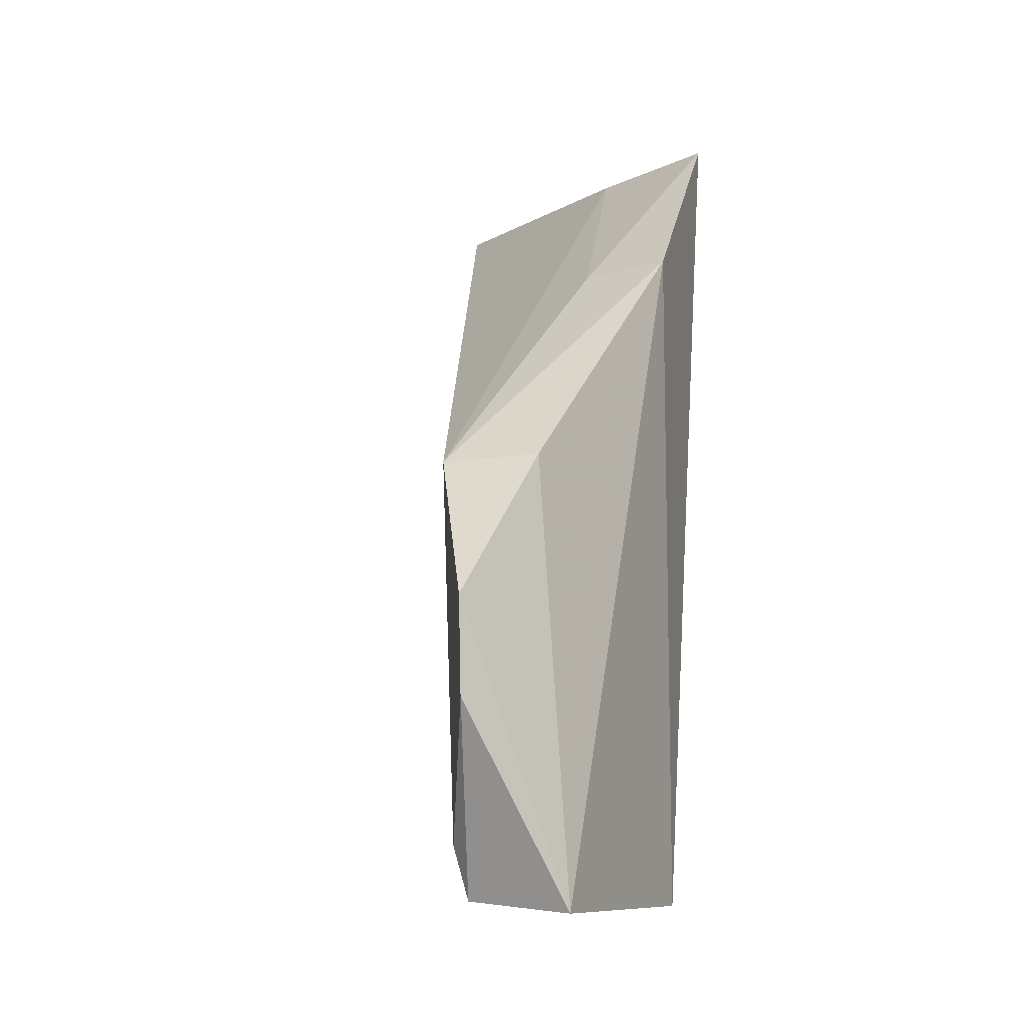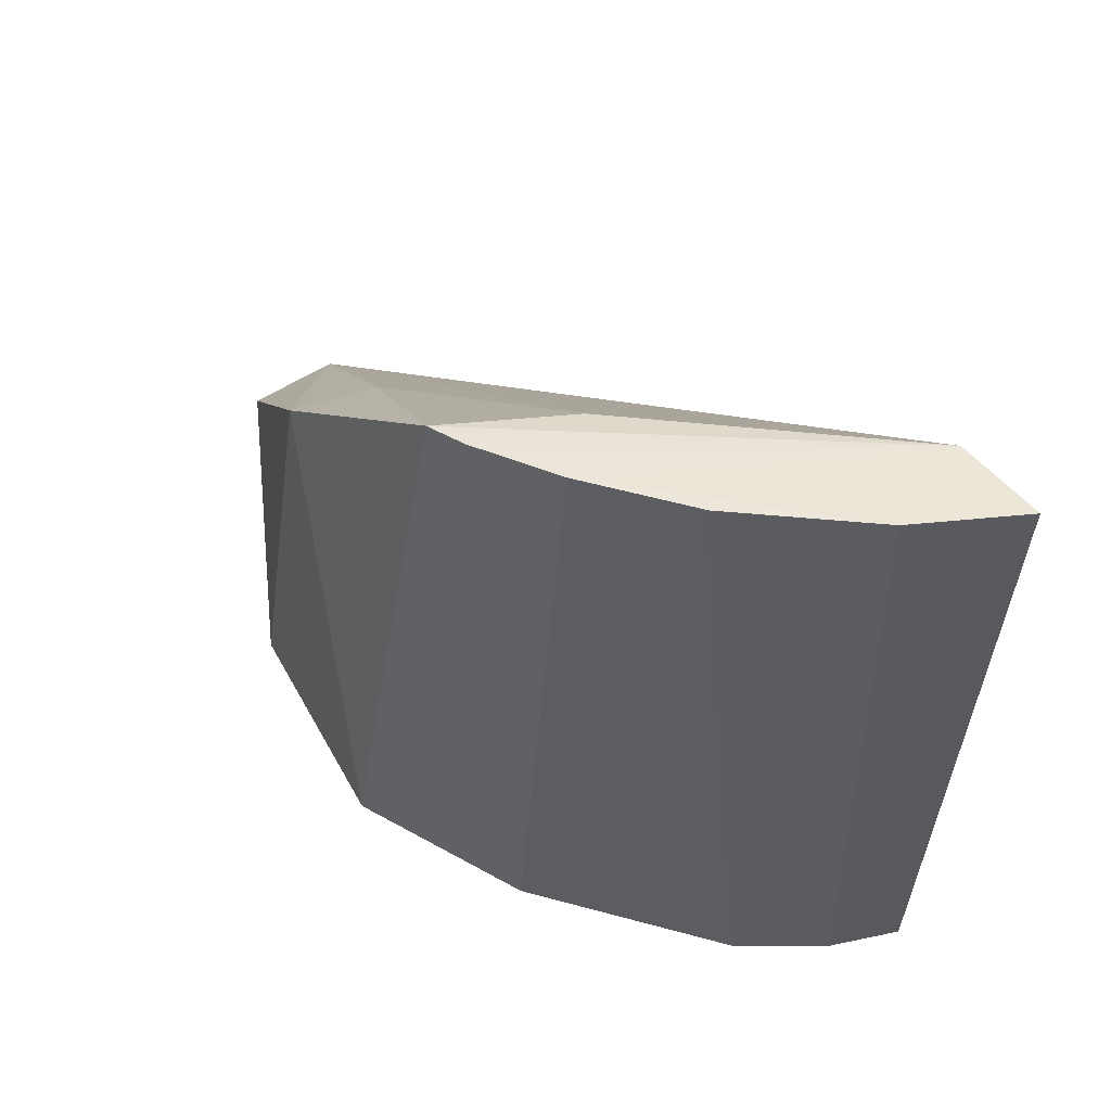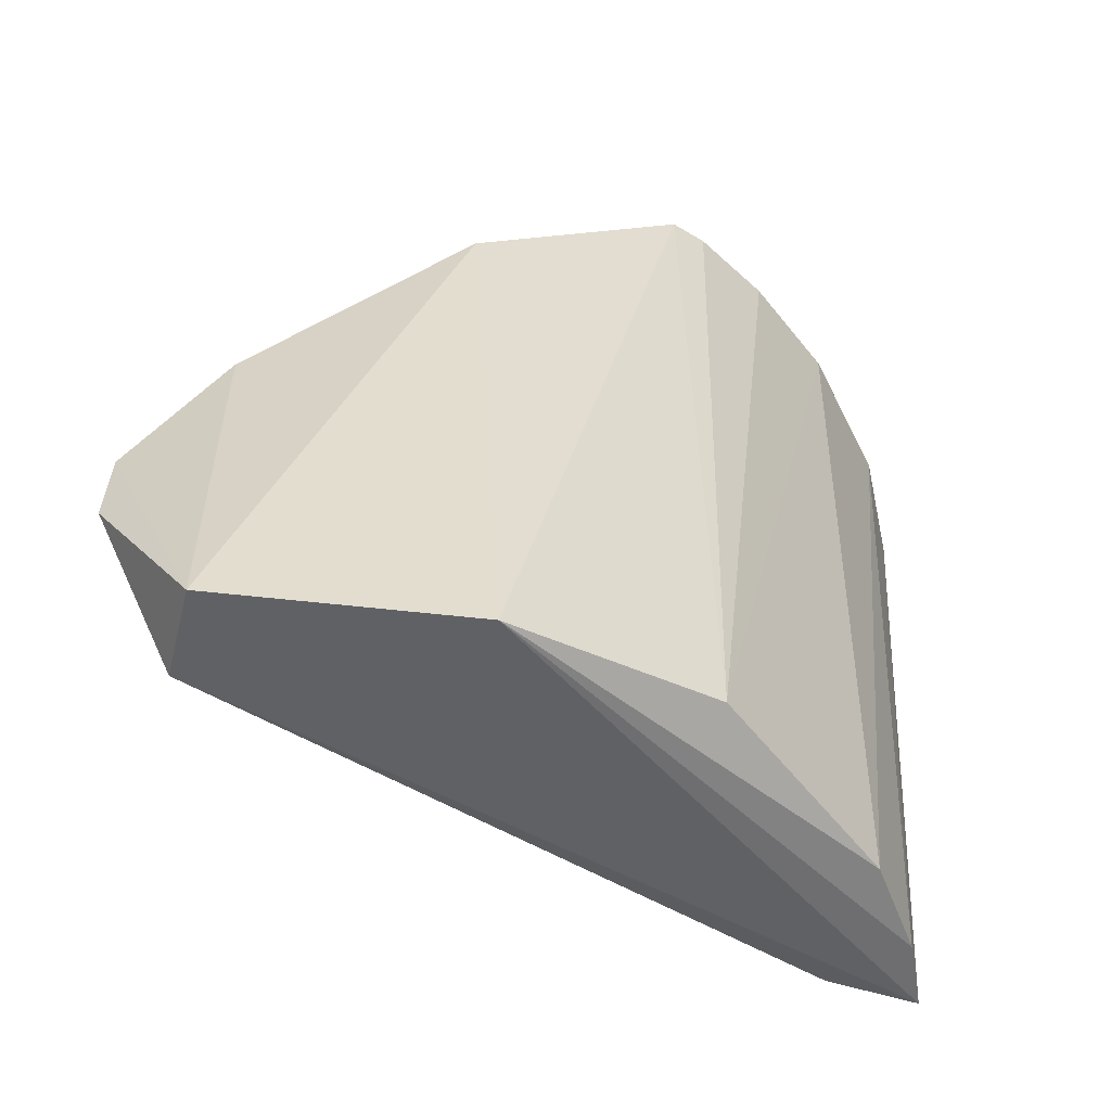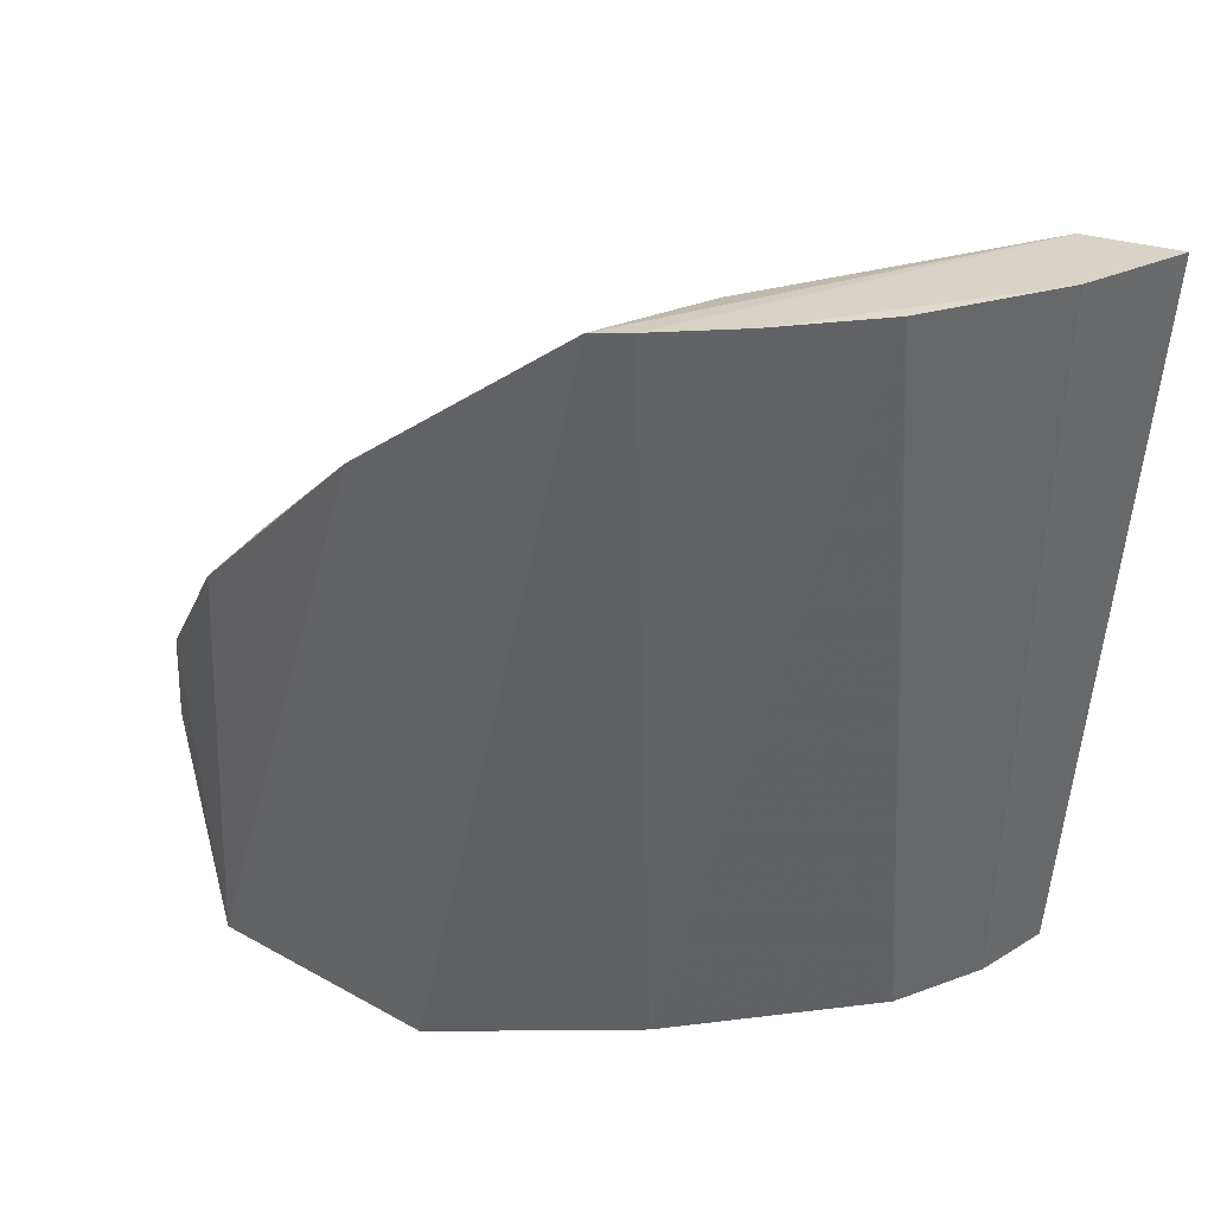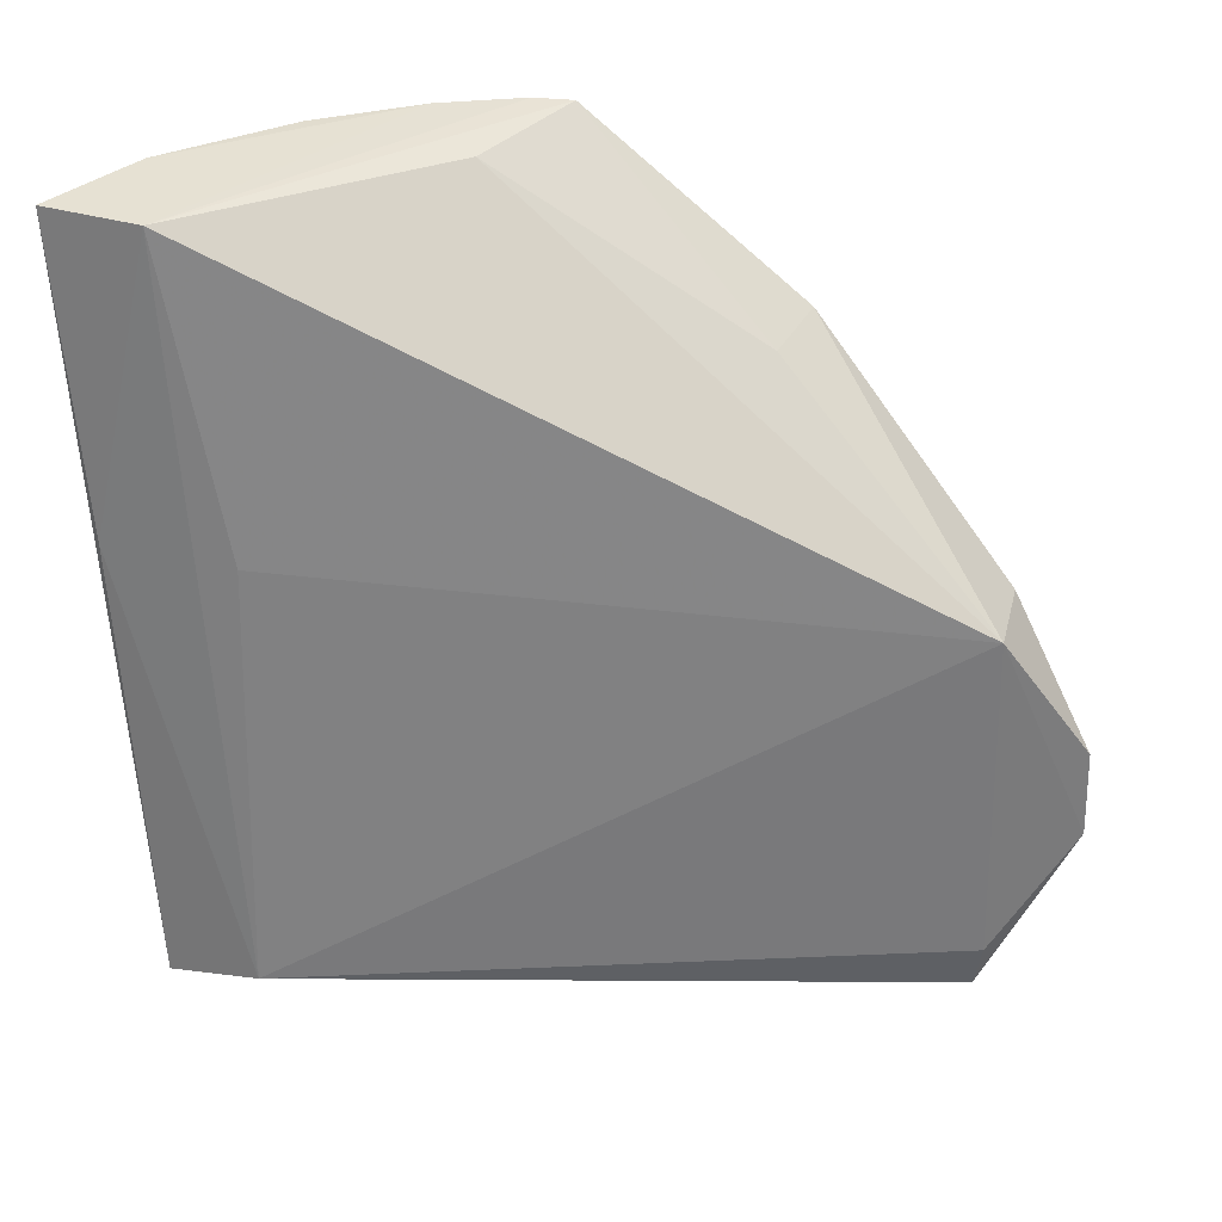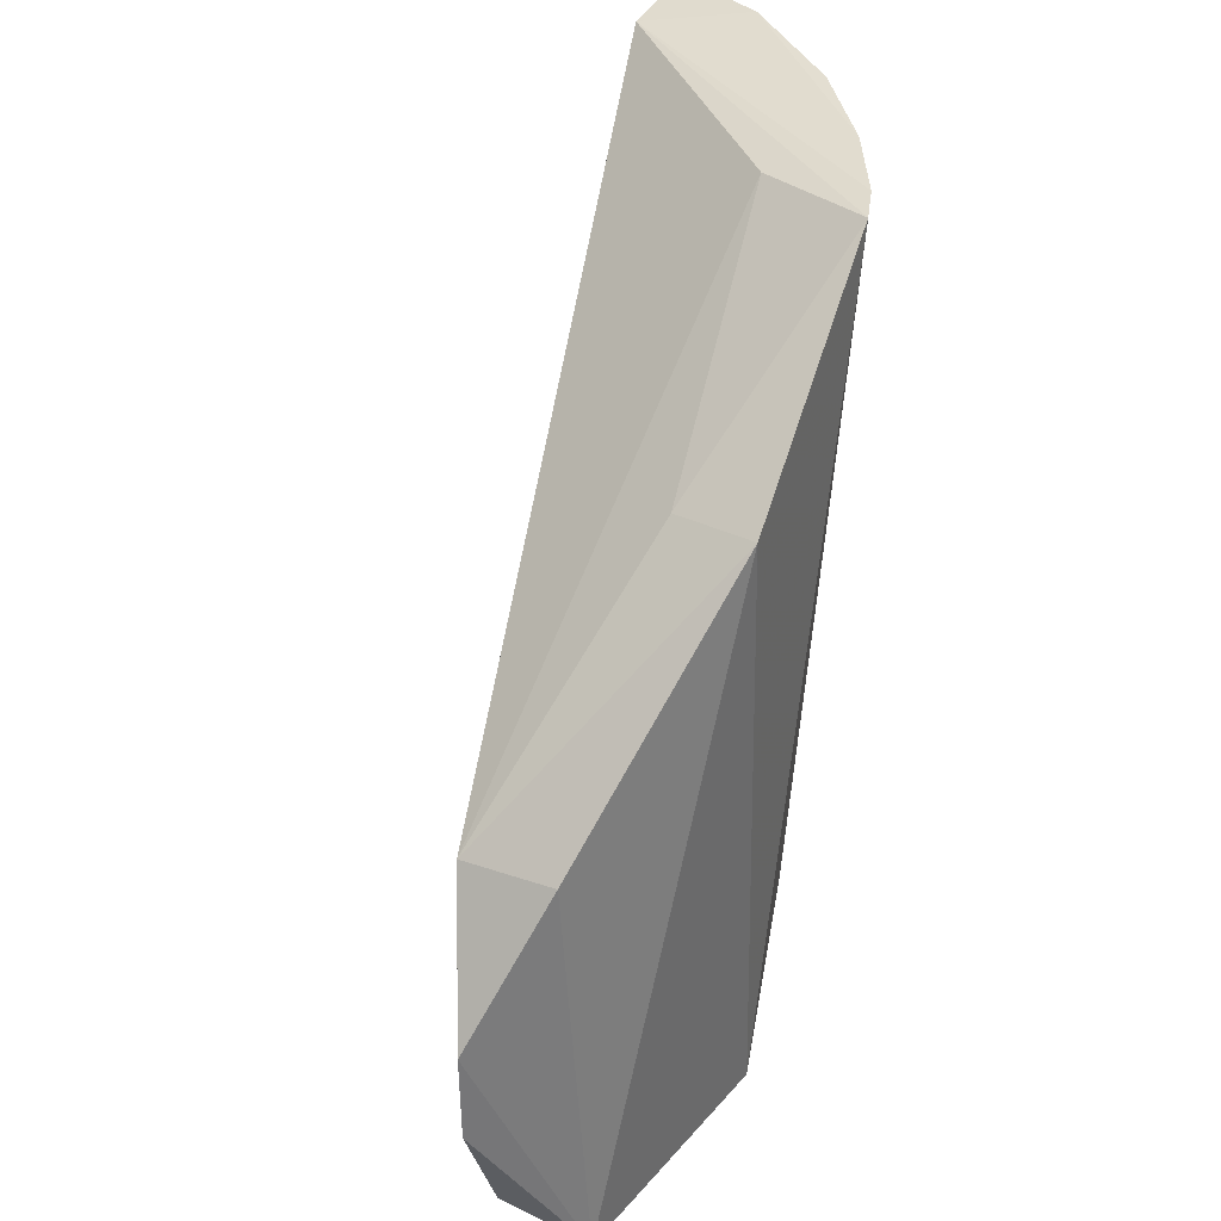
<metadata>
{"format":"obj","ext":"obj","renderer":"f3d","projection":"perspective","resolution":1024,"background":"white","views":[{"elev":-8.2,"azim":25.1,"up":"+Z"},{"elev":52.4,"azim":152.0,"up":"+Z"},{"elev":-56.2,"azim":83.2,"up":"+Z"},{"elev":36.0,"azim":126.3,"up":"+Z"},{"elev":30.7,"azim":-67.0,"up":"+Z"},{"elev":36.9,"azim":35.3,"up":"+Z"}]}
</metadata>
<code>
v 0.175 -0.1706 0.2196
v 0.1963 -0.1381 0.1258
v 0.1863 0.007061 0.4027
v 0.05427 0.1114 0.4018
v 0.0579 0.06311 0.1449
v 0.1565 -0.1447 0.2643
v 0.2001 -0.06623 0.3422
v 0.1644 -0.1422 0.1291
v 0.1643 0.01489 0.1415
v 0.05841 0.07997 0.3993
v 0.1868 -0.1397 0.2655
v 0.1713 -0.06479 0.3394
v 0.0536 0.09333 0.1429
v 0.1759 -0.1711 0.1894
v 0.1611 -0.1458 0.1459
v 0.1963 -0.0537 0.1259
v 0.1336 0.07075 0.4049
v 0.06177 0.0609 0.2934
v 0.1435 0.02012 0.3979
v 0.05262 0.1018 0.2978
v 0.1079 0.07023 0.1414
v 0.1645 -0.04963 0.1291
v 0.1616 0.04309 0.4049
v 0.07803 0.08609 0.1416
v 0.1802 0.01888 0.4039
v 0.09125 0.09854 0.4043
f 11 1 2
f 11 2 7
f 11 7 6
f 11 6 1
f 12 7 3
f 12 6 7
f 13 8 5
f 14 8 2
f 14 2 1
f 14 1 6
f 15 6 5
f 15 5 8
f 15 14 6
f 15 8 14
f 16 7 2
f 16 9 3
f 16 3 7
f 18 10 5
f 18 5 6
f 18 6 10
f 19 10 6
f 19 6 12
f 19 12 3
f 19 3 10
f 20 10 4
f 20 4 13
f 20 13 5
f 20 5 10
f 21 9 16
f 21 17 9
f 22 8 13
f 22 13 16
f 22 16 2
f 22 2 8
f 23 9 17
f 24 21 16
f 24 16 13
f 24 13 4
f 25 3 9
f 25 9 23
f 25 23 10
f 25 10 3
f 26 23 17
f 26 4 10
f 26 10 23
f 26 24 4
f 26 17 21
f 26 21 24

</code>
